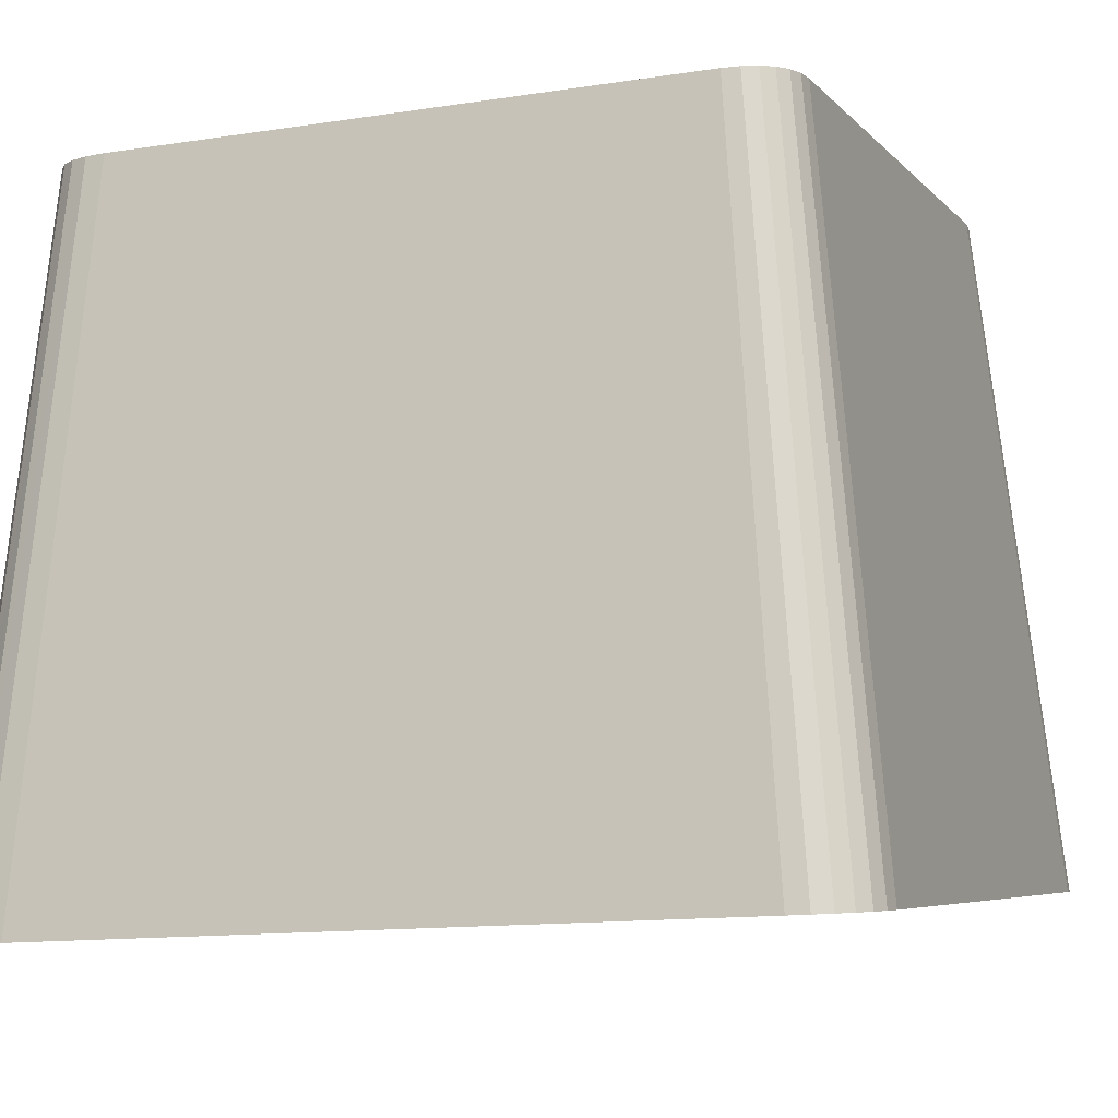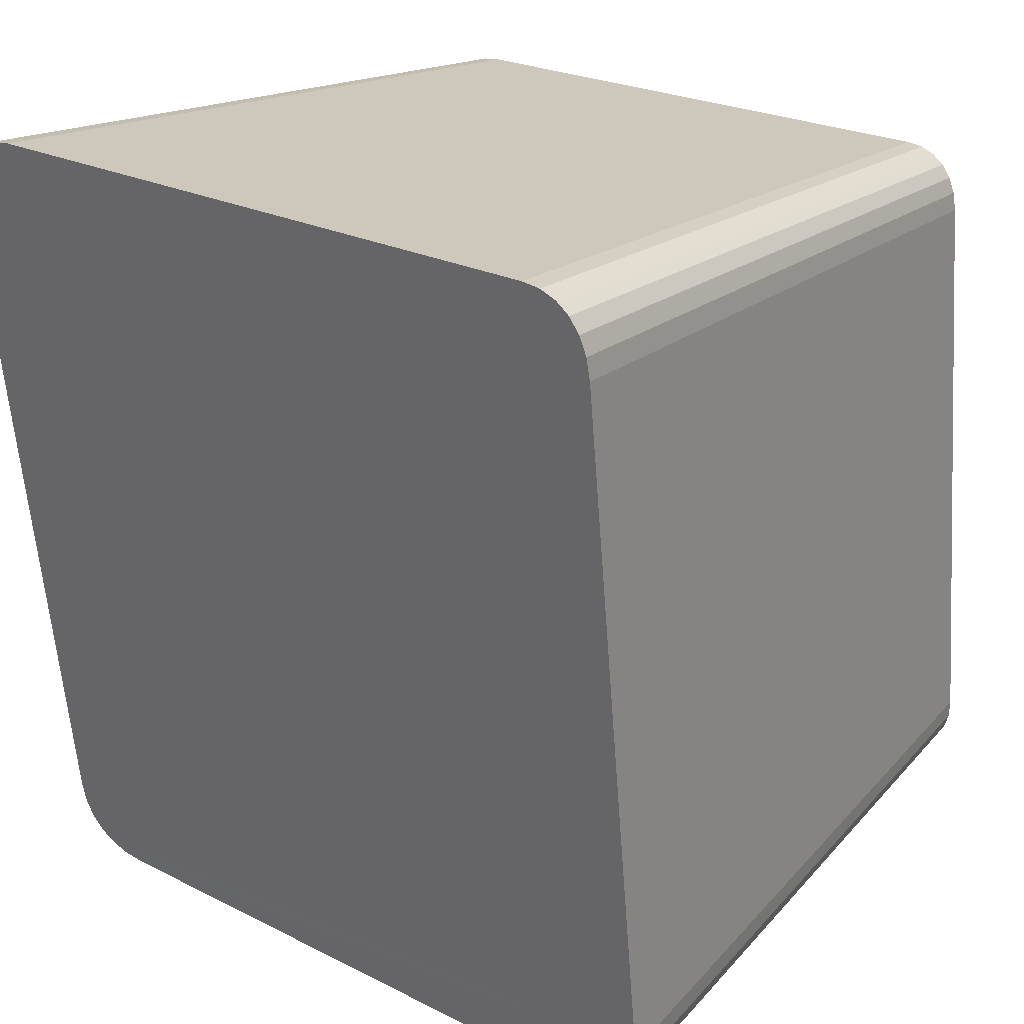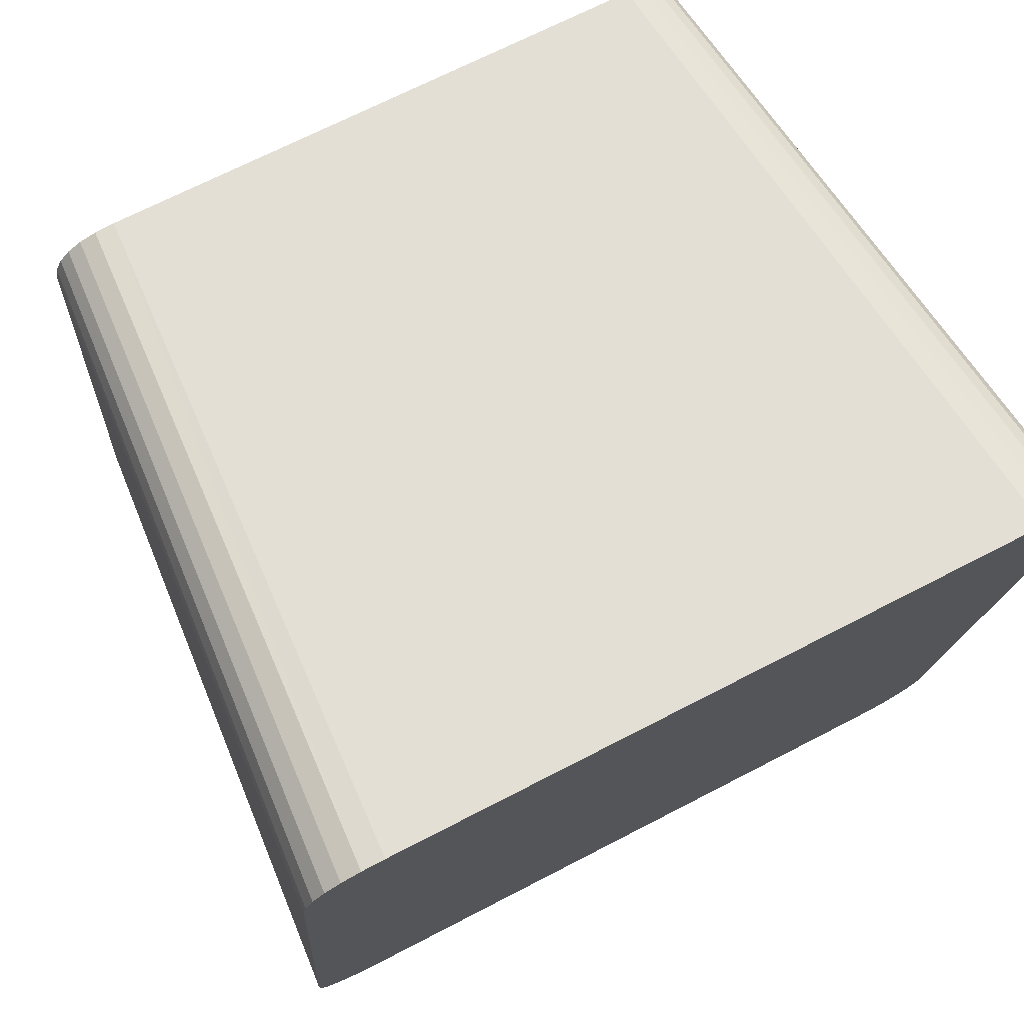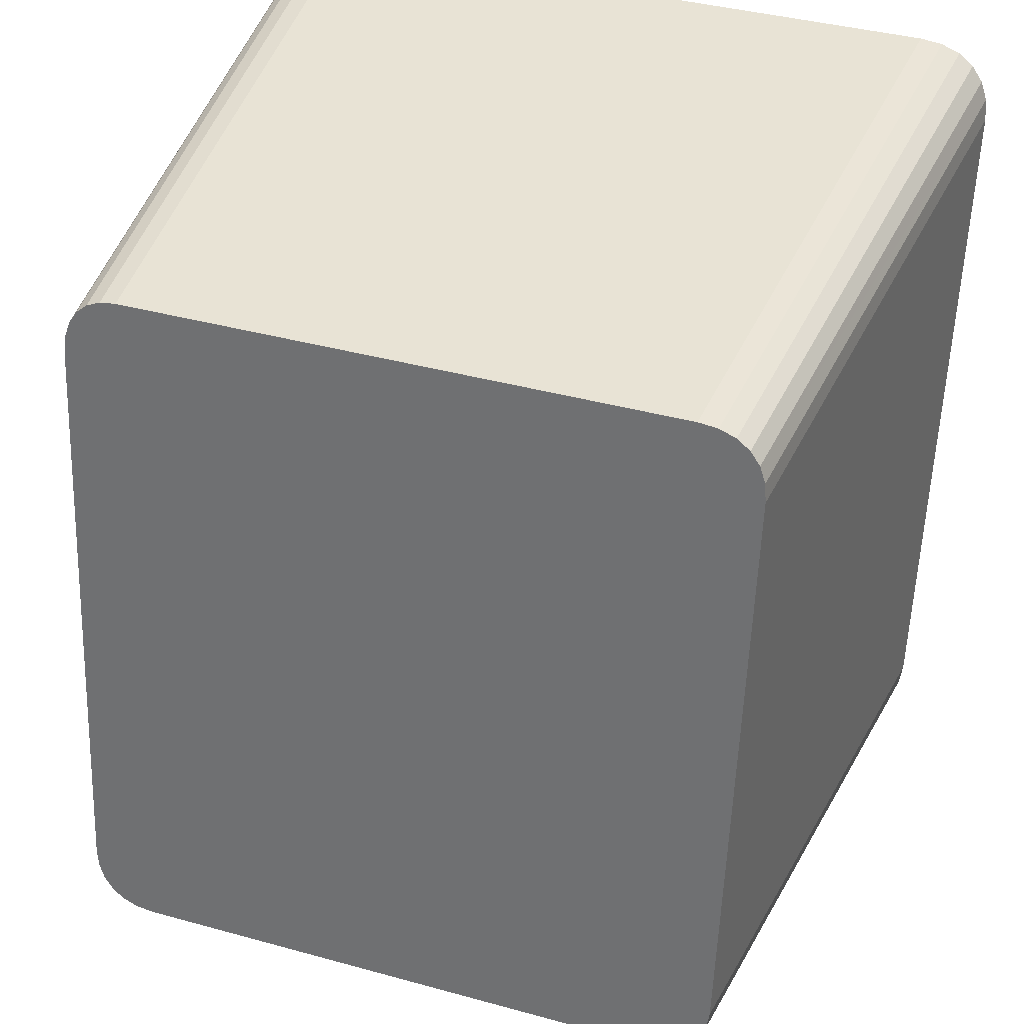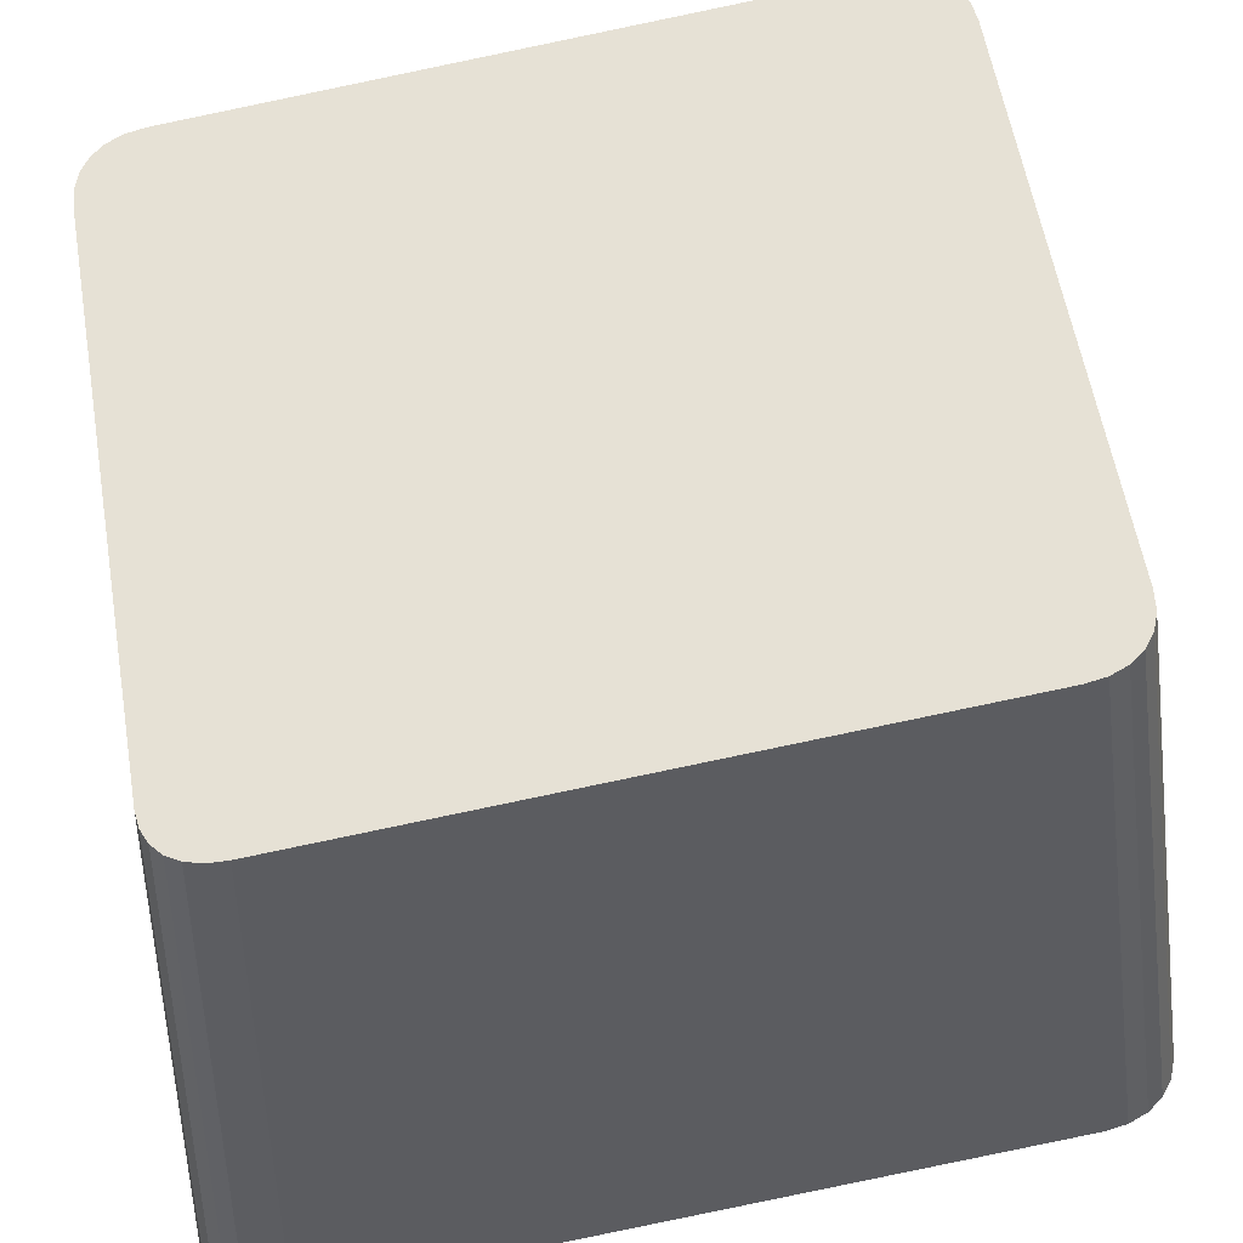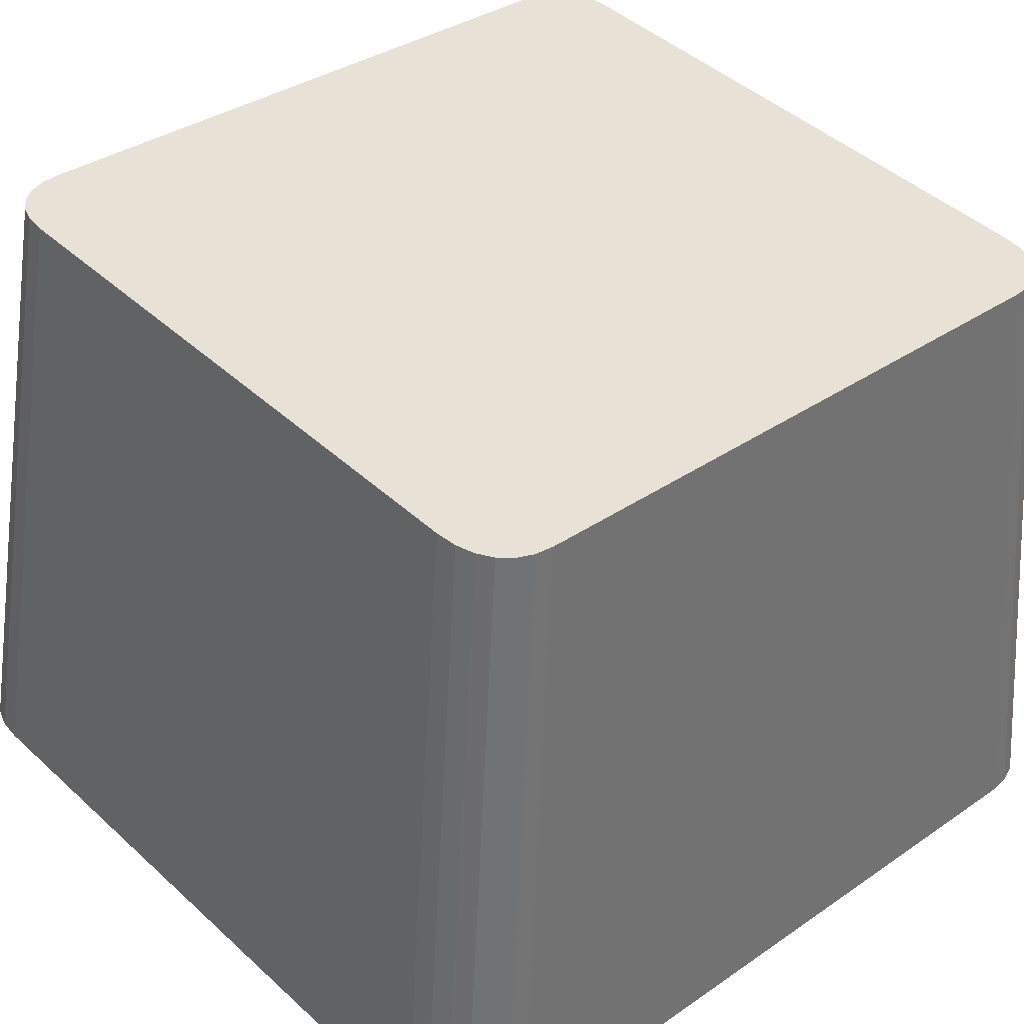
<metadata>
{"format":"obj","ext":"obj","renderer":"f3d","projection":"perspective","resolution":1024,"background":"white","views":[{"elev":-12.6,"azim":20.2,"up":"+Y"},{"elev":23.7,"azim":40.2,"up":"+Z"},{"elev":68.2,"azim":-27.6,"up":"+Z"},{"elev":38.8,"azim":-160.9,"up":"+Z"},{"elev":57.6,"azim":80.4,"up":"+Y"},{"elev":43.8,"azim":-132.9,"up":"+Y"}]}
</metadata>
<code>
o mesh61/mesh61-geometry#mesh61-geometry
v -0.4355 0.06363 0.1164
v -0.4383 0.0111 0.1087
v -0.4417 0.06363 0.1164
v -0.4295 0.0111 0.1087
v -0.4455 0.0111 0.1087
v -0.3935 0.06302 0.1216
v -0.4281 0.06363 0.1164
v -0.3887 0.01037 0.1149
v -0.4433 0.06361 0.1166
v -0.4199 0.0111 0.1087
v -0.4474 0.01107 0.1089
v -0.42 0.06363 0.1164
v -0.4446 0.06356 0.117
v -0.4103 0.0111 0.1087
v -0.449 0.01101 0.1094
v -0.4119 0.06363 0.1164
v -0.4457 0.06347 0.1178
v -0.4017 0.0111 0.1087
v -0.4502 0.01091 0.1103
v -0.4045 0.06363 0.1164
v -0.4465 0.06336 0.1187
v -0.3946 0.0111 0.1087
v -0.4512 0.01077 0.1115
v -0.3985 0.06363 0.1164
v -0.447 0.06321 0.12
v -0.3889 0.01058 0.1131
v -0.4518 0.0106 0.1129
v -0.3937 0.06319 0.1201
v -0.4472 0.06304 0.1214
v -0.3929 0.01107 0.1089
v -0.452 0.0104 0.1146
v -0.3971 0.06361 0.1166
v -0.4472 0.06227 0.128
v -0.3894 0.01076 0.1116
v -0.3941 0.06334 0.1188
v -0.452 0.009485 0.1223
v -0.3887 0.009449 0.1226
v -0.3935 0.06223 0.1282
v -0.3915 0.01101 0.1095
v -0.3959 0.06356 0.117
v -0.4472 0.0613 0.1361
v -0.3903 0.0109 0.1104
v -0.3949 0.06347 0.1178
v -0.452 0.008346 0.132
v -0.3887 0.008303 0.1323
v -0.4472 0.06024 0.1451
v -0.452 0.00709 0.1426
v -0.3935 0.06126 0.1364
v -0.4384 0.003038 0.1768
v -0.4472 0.05917 0.1541
v -0.452 0.005832 0.1532
v -0.4356 0.0568 0.1741
v -0.3887 0.007045 0.1429
v -0.4293 0.003038 0.1768
v -0.4457 0.003038 0.1768
v -0.4472 0.0582 0.1623
v -0.452 0.004687 0.1629
v -0.4419 0.0568 0.1741
v -0.428 0.0568 0.1741
v -0.3935 0.0602 0.1454
v -0.4475 0.003061 0.1766
v -0.4472 0.05742 0.1689
v -0.452 0.003766 0.1707
v -0.4434 0.05682 0.174
v -0.3887 0.00579 0.1536
v -0.4195 0.003038 0.1768
v -0.4196 0.0568 0.1741
v -0.4491 0.003127 0.1761
v -0.447 0.05724 0.1704
v -0.4518 0.003556 0.1724
v -0.4447 0.05688 0.1735
v -0.3935 0.05913 0.1544
v -0.4503 0.003233 0.1752
v -0.4465 0.05709 0.1717
v -0.4512 0.003377 0.1739
v -0.4457 0.05697 0.1727
v -0.3887 0.00465 0.1632
v -0.4097 0.003038 0.1768
v -0.4114 0.0568 0.1741
v -0.3935 0.05817 0.1626
v -0.3887 0.003739 0.1709
v -0.4009 0.003038 0.1768
v -0.4039 0.0568 0.1741
v -0.3935 0.0574 0.1691
v -0.3889 0.003536 0.1726
v -0.3939 0.003038 0.1768
v -0.398 0.0568 0.1741
v -0.3937 0.05722 0.1705
v -0.3893 0.003364 0.174
v -0.3967 0.05682 0.174
v -0.3941 0.05708 0.1718
v -0.3924 0.00306 0.1766
v -0.3901 0.003226 0.1752
v -0.3947 0.05696 0.1728
v -0.3956 0.05688 0.1735
v -0.3911 0.003124 0.1761
f 1 2 3
f 1 4 2
f 3 2 5
f 7 4 1
f 8 2 4
f 8 5 2
f 3 5 9
f 7 10 4
f 8 4 10
f 8 11 5
f 9 5 11
f 12 10 7
f 8 10 14
f 8 15 11
f 9 11 13
f 12 14 10
f 8 14 18
f 8 19 15
f 13 11 15
f 16 14 12
f 13 15 17
f 16 18 14
f 8 18 22
f 8 23 19
f 17 15 19
f 20 18 16
f 19 21 17
f 20 22 18
f 8 22 26
f 8 27 23
f 19 23 21
f 24 22 20
f 23 25 21
f 26 22 30
f 26 28 8
f 8 31 27
f 23 27 25
f 8 28 6
f 24 30 22
f 27 29 25
f 26 30 34
f 26 35 28
f 8 36 31
f 27 31 29
f 8 6 37
f 24 32 30
f 31 33 29
f 34 30 39
f 34 35 26
f 37 36 8
f 31 36 33
f 6 38 37
f 32 39 30
f 34 39 42
f 34 43 35
f 37 44 36
f 36 41 33
f 37 38 45
f 32 40 39
f 40 42 39
f 42 43 34
f 37 47 44
f 36 44 41
f 38 48 45
f 45 49 37
f 40 43 42
f 44 46 41
f 37 51 47
f 44 47 46
f 45 48 53
f 45 54 49
f 37 49 55
f 47 50 46
f 37 57 51
f 47 51 50
f 48 60 53
f 53 54 45
f 59 49 54
f 52 55 49
f 37 55 61
f 51 56 50
f 37 63 57
f 51 57 56
f 58 55 52
f 52 49 59
f 53 60 65
f 53 66 54
f 59 54 67
f 58 61 55
f 37 61 68
f 56 57 62
f 37 70 63
f 57 63 62
f 64 61 58
f 60 72 65
f 65 66 53
f 67 54 66
f 64 68 61
f 37 68 73
f 62 63 69
f 37 75 70
f 69 63 70
f 71 68 64
f 65 72 77
f 65 78 66
f 67 66 79
f 71 73 68
f 37 73 75
f 69 70 74
f 74 70 75
f 76 73 71
f 72 80 77
f 77 78 65
f 79 66 78
f 76 75 73
f 74 75 76
f 80 81 77
f 77 82 78
f 79 78 83
f 80 84 81
f 81 82 77
f 83 78 82
f 84 85 81
f 81 86 82
f 83 82 87
f 84 88 85
f 81 85 86
f 87 82 86
f 88 89 85
f 85 89 86
f 90 87 86
f 88 91 89
f 89 92 86
f 90 86 92
f 91 93 89
f 89 93 92
f 95 90 92
f 91 94 93
f 93 96 92
f 95 92 96
f 94 96 93
f 94 95 96
f 3 2 1
f 2 4 1
f 5 2 3
f 3 1 6
f 1 4 7
f 4 2 8
f 2 5 8
f 9 5 3
f 1 7 6
f 9 3 6
f 4 10 7
f 10 4 8
f 5 11 8
f 11 5 9
f 7 12 6
f 13 9 6
f 7 10 12
f 14 10 8
f 11 15 8
f 13 11 9
f 12 16 6
f 17 13 6
f 10 14 12
f 18 14 8
f 15 19 8
f 15 11 13
f 16 20 6
f 12 14 16
f 17 15 13
f 21 17 6
f 14 18 16
f 22 18 8
f 19 23 8
f 19 15 17
f 20 24 6
f 16 18 20
f 17 21 19
f 25 21 6
f 18 22 20
f 26 22 8
f 23 27 8
f 21 23 19
f 24 28 6
f 20 22 24
f 21 25 23
f 29 25 6
f 30 22 26
f 8 28 26
f 27 31 8
f 25 27 23
f 6 28 8
f 24 32 28
f 22 30 24
f 25 29 27
f 33 29 6
f 34 30 26
f 28 35 26
f 31 36 8
f 29 31 27
f 37 6 8
f 32 35 28
f 30 32 24
f 29 33 31
f 38 33 6
f 39 30 34
f 26 35 34
f 8 36 37
f 33 36 31
f 37 38 6
f 32 40 35
f 30 39 32
f 41 33 38
f 42 39 34
f 35 43 34
f 36 44 37
f 33 41 36
f 45 38 37
f 40 43 35
f 39 40 32
f 46 41 38
f 39 42 40
f 34 43 42
f 44 47 37
f 41 44 36
f 45 48 38
f 37 49 45
f 42 43 40
f 41 46 44
f 50 46 38
f 47 51 37
f 46 47 44
f 48 52 38
f 53 48 45
f 49 54 45
f 55 49 37
f 46 50 47
f 56 50 38
f 51 57 37
f 50 51 47
f 52 58 38
f 59 52 48
f 53 60 48
f 45 54 53
f 54 49 59
f 49 55 52
f 61 55 37
f 50 56 51
f 62 56 38
f 57 63 37
f 56 57 51
f 58 64 38
f 52 55 58
f 59 49 52
f 60 59 48
f 65 60 53
f 54 66 53
f 67 54 59
f 55 61 58
f 68 61 37
f 62 57 56
f 69 62 38
f 63 70 37
f 62 63 57
f 64 71 38
f 58 61 64
f 67 59 60
f 65 72 60
f 53 66 65
f 66 54 67
f 61 68 64
f 73 68 37
f 69 63 62
f 74 69 38
f 70 75 37
f 70 63 69
f 71 76 38
f 64 68 71
f 72 67 60
f 77 72 65
f 66 78 65
f 79 66 67
f 68 73 71
f 75 73 37
f 74 70 69
f 76 74 38
f 75 70 74
f 71 73 76
f 79 67 72
f 77 80 72
f 65 78 77
f 78 66 79
f 73 75 76
f 76 75 74
f 80 79 72
f 77 81 80
f 78 82 77
f 83 78 79
f 83 79 80
f 81 84 80
f 77 82 81
f 82 78 83
f 84 83 80
f 81 85 84
f 82 86 81
f 87 82 83
f 87 83 84
f 85 88 84
f 86 85 81
f 86 82 87
f 88 87 84
f 85 89 88
f 86 89 85
f 86 87 90
f 91 87 88
f 89 91 88
f 86 92 89
f 90 87 91
f 92 86 90
f 89 93 91
f 92 93 89
f 94 90 91
f 92 90 95
f 93 94 91
f 92 96 93
f 95 90 94
f 96 92 95
f 93 96 94
f 96 95 94
f 6 1 3
f 6 7 1
f 6 3 9
f 6 12 7
f 6 9 13
f 6 16 12
f 6 13 17
f 6 20 16
f 6 17 21
f 6 24 20
f 6 21 25
f 6 28 24
f 6 25 29
f 28 32 24
f 6 29 33
f 28 35 32
f 6 33 38
f 35 40 32
f 38 33 41
f 35 43 40
f 38 41 46
f 38 46 50
f 38 52 48
f 38 50 56
f 38 58 52
f 48 52 59
f 38 56 62
f 38 64 58
f 48 59 60
f 38 62 69
f 38 71 64
f 60 59 67
f 38 69 74
f 38 76 71
f 60 67 72
f 38 74 76
f 72 67 79
f 72 79 80
f 80 79 83
f 80 83 84
f 84 83 87
f 84 87 88
f 88 87 91
f 91 87 90
f 91 90 94
f 94 90 95

</code>
